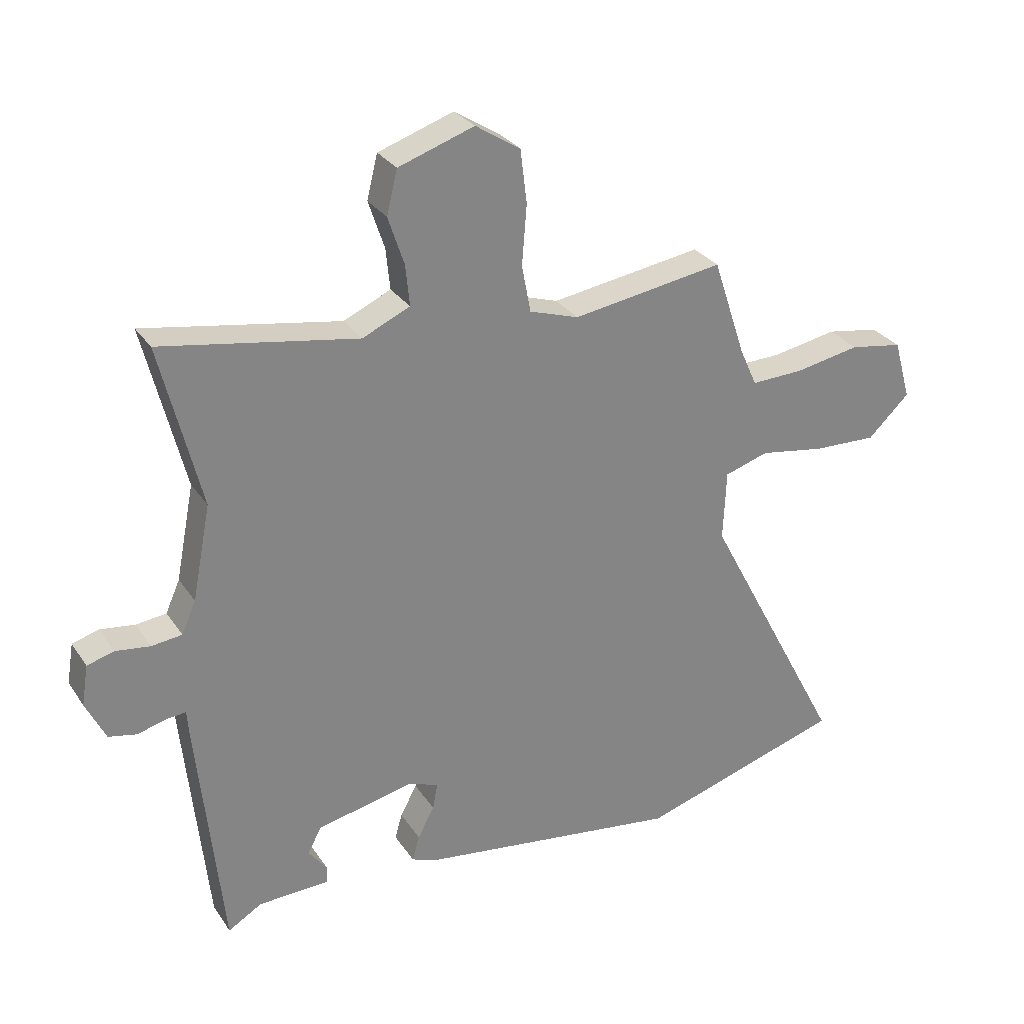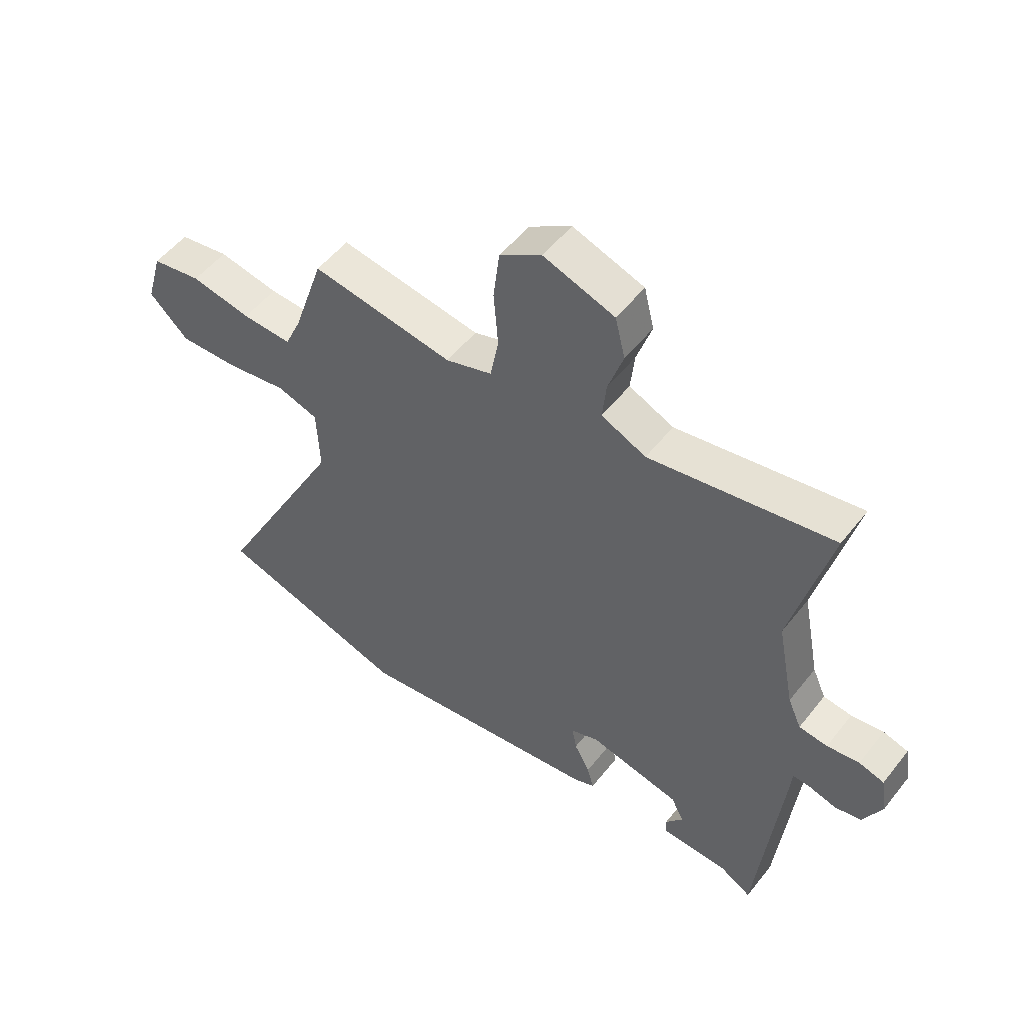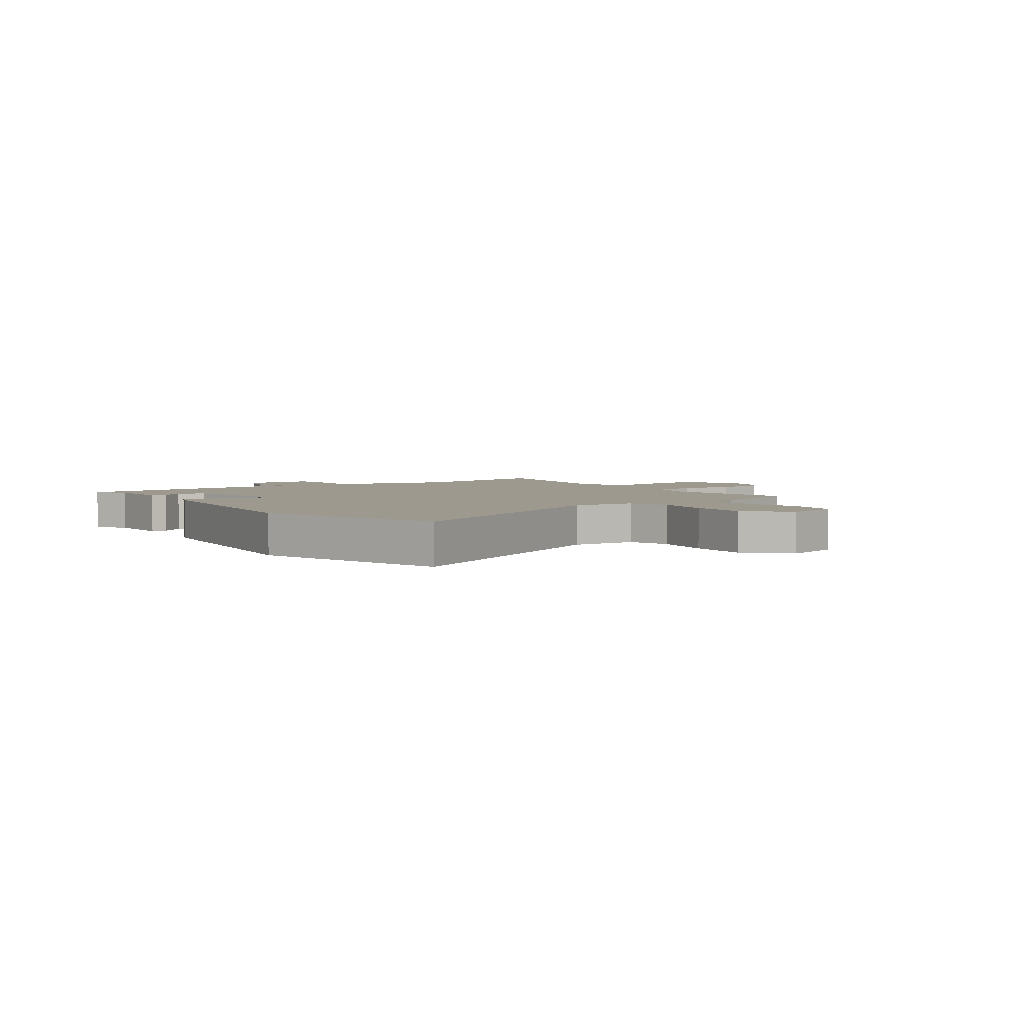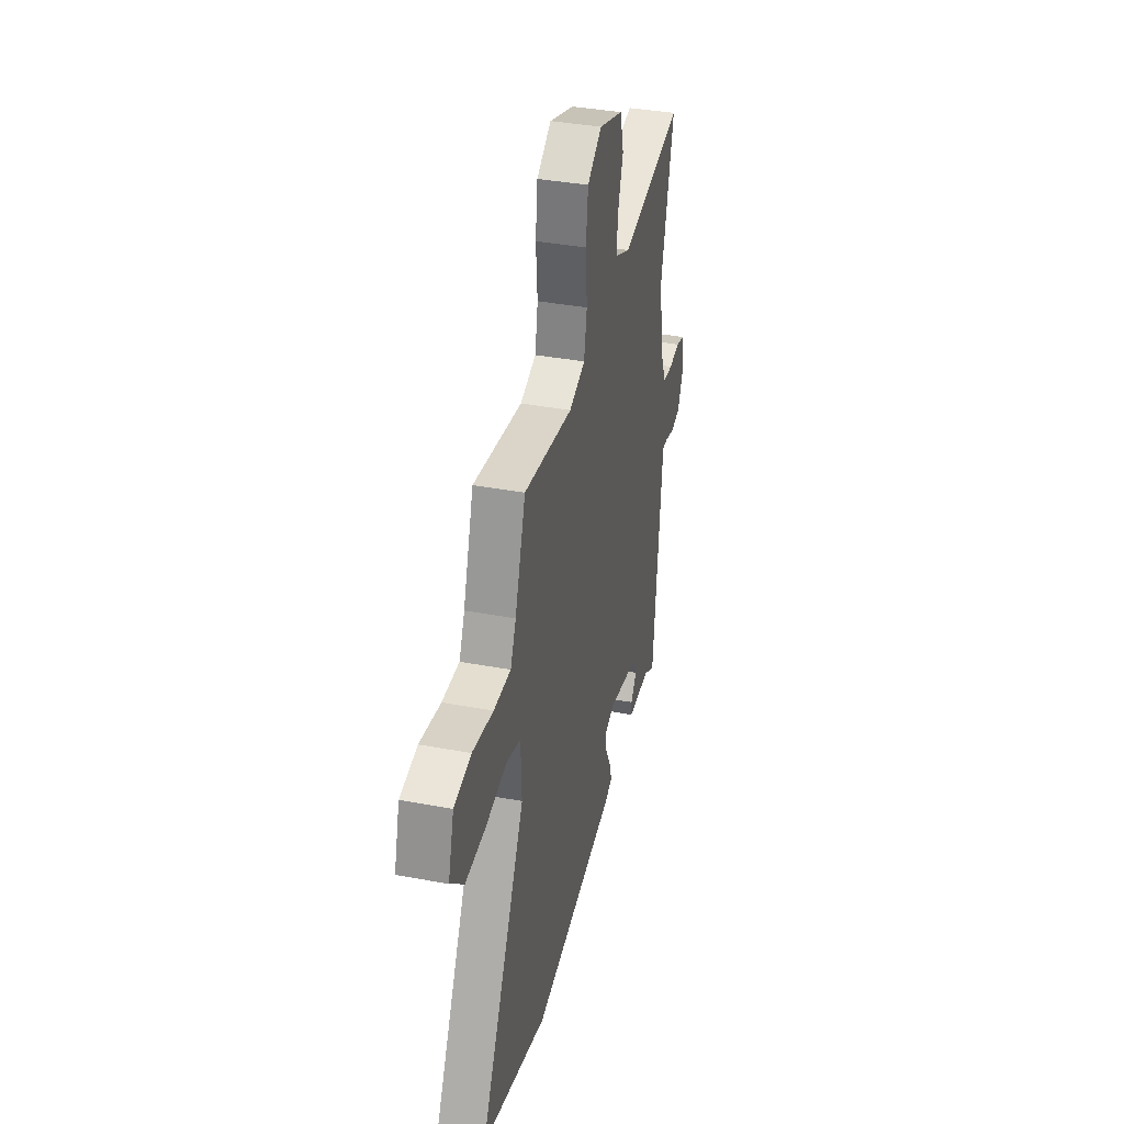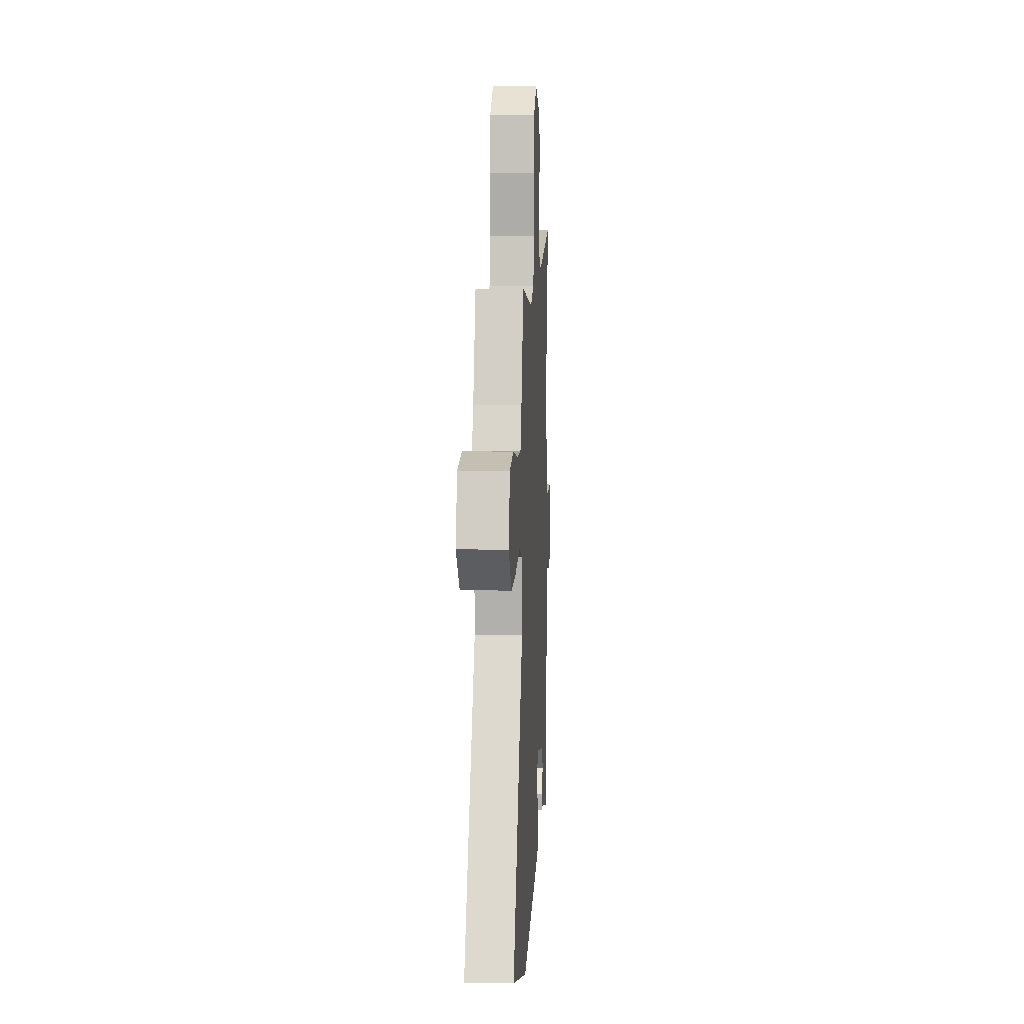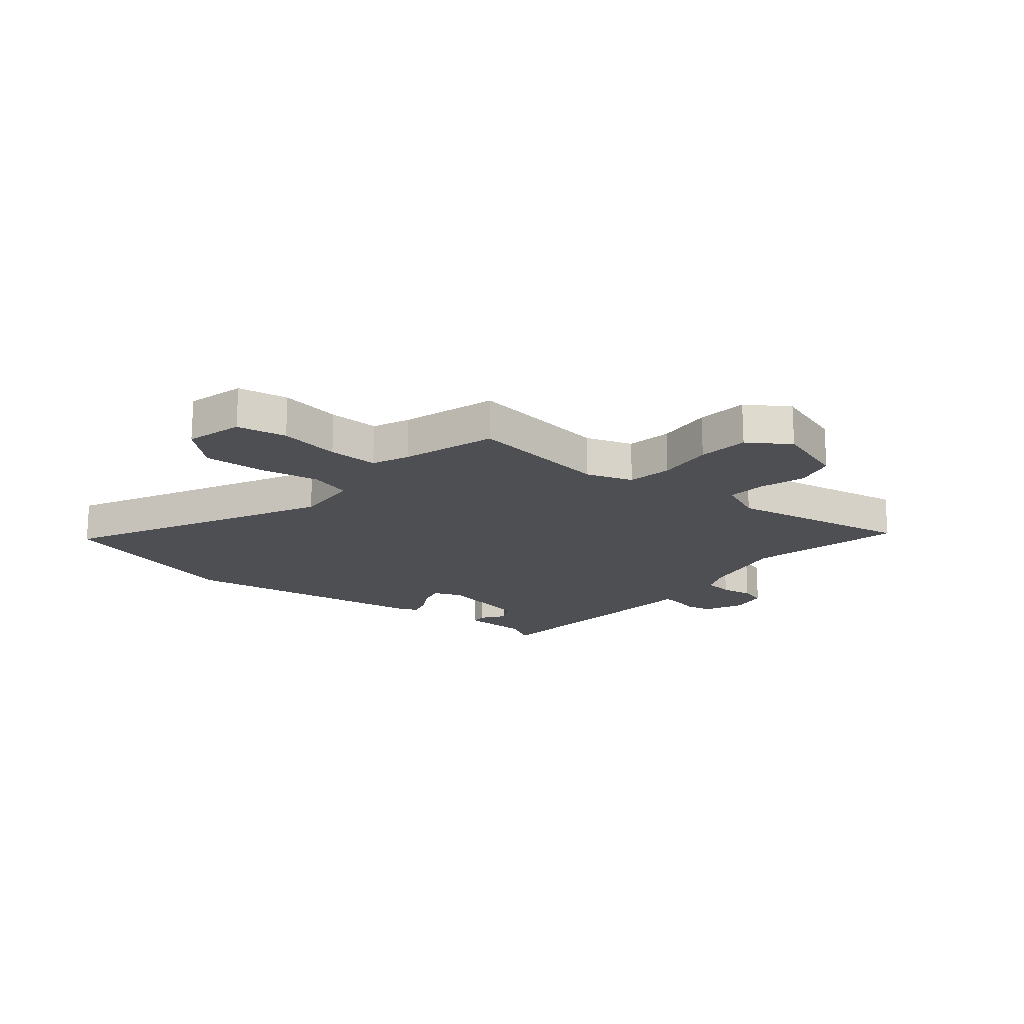
<metadata>
{"format":"obj","ext":"obj","renderer":"f3d","projection":"perspective","resolution":1024,"background":"white","views":[{"elev":29.1,"azim":152.7,"up":"+Z"},{"elev":52.7,"azim":37.2,"up":"+Z"},{"elev":3.4,"azim":-124.8,"up":"+Y"},{"elev":37.4,"azim":-76.5,"up":"+Z"},{"elev":8.2,"azim":-87.0,"up":"+Z"},{"elev":-18.0,"azim":-38.5,"up":"+Y"}]}
</metadata>
<code>
v 0.52 0.07 0.581
v 0.452 0.07 0.306
v 0.483 0.07 0.147
v 0.507 0.07 0.093
v 0.558 0.07 0.087
v 0.616 0.07 0.095
v 0.661 0.07 0.082
v 0.672 0.07 0.014
v 0.639 0.07 -0.054
v 0.592 0.07 -0.064
v 0.544 0.07 -0.051
v 0.511 0.07 -0.048
v 0.508 0.07 -0.089
v 0.466 0.07 -0.495
v 0.409 0.07 -0.461
v 0.289 0.07 -0.457
v 0.288 0.07 -0.428
v 0.319 0.07 -0.387
v 0.296 0.07 -0.343
v 0.132 0.07 -0.308
v 0.082 0.07 -0.327
v 0.09 0.07 -0.371
v 0.118 0.07 -0.423
v 0.13 0.07 -0.466
v 0.091 0.07 -0.482
v -0.356 0.07 -0.544
v -0.7 0.07 -0.439
v -0.463 0.07 0.013
v -0.468 0.07 0.131
v -0.542 0.07 0.154
v -0.651 0.07 0.136
v -0.758 0.07 0.132
v -0.828 0.07 0.199
v -0.799 0.07 0.3
v -0.71 0.07 0.315
v -0.602 0.07 0.295
v -0.513 0.07 0.292
v -0.484 0.07 0.356
v -0.429 0.07 0.521
v -0.175 0.07 0.482
v -0.092 0.07 0.509
v -0.077 0.07 0.588
v -0.085 0.07 0.688
v -0.074 0.07 0.778
v 0.001 0.07 0.826
v 0.128 0.07 0.783
v 0.146 0.07 0.71
v 0.119 0.07 0.629
v 0.112 0.07 0.56
v 0.192 0.07 0.524
v 0.52 0 0.581
v 0.452 0 0.306
v 0.483 0 0.147
v 0.507 0 0.093
v 0.558 0 0.087
v 0.616 0 0.095
v 0.661 0 0.082
v 0.672 0 0.014
v 0.639 0 -0.054
v 0.592 0 -0.064
v 0.544 0 -0.051
v 0.511 0 -0.048
v 0.508 0 -0.089
v 0.466 0 -0.495
v 0.409 0 -0.461
v 0.289 0 -0.457
v 0.288 0 -0.428
v 0.319 0 -0.387
v 0.296 0 -0.343
v 0.132 0 -0.308
v 0.082 0 -0.327
v 0.09 0 -0.371
v 0.118 0 -0.423
v 0.13 0 -0.466
v 0.091 0 -0.482
v -0.356 0 -0.544
v -0.7 0 -0.439
v -0.463 0 0.013
v -0.468 0 0.131
v -0.542 0 0.154
v -0.651 0 0.136
v -0.758 0 0.132
v -0.828 0 0.199
v -0.799 0 0.3
v -0.71 0 0.315
v -0.602 0 0.295
v -0.513 0 0.292
v -0.484 0 0.356
v -0.429 0 0.521
v -0.175 0 0.482
v -0.092 0 0.509
v -0.077 0 0.588
v -0.085 0 0.688
v -0.074 0 0.778
v 0.001 0 0.826
v 0.128 0 0.783
v 0.146 0 0.71
v 0.119 0 0.629
v 0.112 0 0.56
v 0.192 0 0.524
f 45 46 47 48
f 45 48 49
f 42 43 44 45
f 41 42 45 49
f 40 41 49 50
f 38 39 40
f 37 38 40 50
f 33 34 35 36
f 33 36 37
f 30 31 32 33
f 30 33 37
f 29 30 37 50
f 25 26 27 28
f 22 23 24 25
f 21 22 25 28
f 20 21 28 29
f 15 16 17 18
f 15 18 19
f 12 13 14 15
f 12 15 19
f 8 9 10 11
f 8 11 12
f 5 6 7 8
f 4 5 8 12
f 3 4 12 19
f 29 50 1 2
f 19 20 29
f 2 3 19 29
f 98 97 96 95
f 99 98 95
f 95 94 93 92
f 99 95 92 91
f 100 99 91 90
f 90 89 88
f 100 90 88 87
f 86 85 84 83
f 87 86 83
f 83 82 81 80
f 87 83 80
f 100 87 80 79
f 78 77 76 75
f 75 74 73 72
f 78 75 72 71
f 79 78 71 70
f 68 67 66 65
f 69 68 65
f 65 64 63 62
f 69 65 62
f 61 60 59 58
f 62 61 58
f 58 57 56 55
f 62 58 55 54
f 69 62 54 53
f 52 51 100 79
f 79 70 69
f 79 69 53 52
f 1 51 52 2
f 2 52 53 3
f 3 53 54 4
f 4 54 55 5
f 5 55 56 6
f 6 56 57 7
f 7 57 58 8
f 8 58 59 9
f 9 59 60 10
f 10 60 61 11
f 11 61 62 12
f 12 62 63 13
f 13 63 64 14
f 14 64 65 15
f 15 65 66 16
f 16 66 67 17
f 17 67 68 18
f 18 68 69 19
f 19 69 70 20
f 20 70 71 21
f 21 71 72 22
f 22 72 73 23
f 23 73 74 24
f 24 74 75 25
f 25 75 76 26
f 26 76 77 27
f 27 77 78 28
f 28 78 79 29
f 29 79 80 30
f 30 80 81 31
f 31 81 82 32
f 32 82 83 33
f 33 83 84 34
f 34 84 85 35
f 35 85 86 36
f 36 86 87 37
f 37 87 88 38
f 38 88 89 39
f 39 89 90 40
f 40 90 91 41
f 41 91 92 42
f 42 92 93 43
f 43 93 94 44
f 44 94 95 45
f 45 95 96 46
f 46 96 97 47
f 47 97 98 48
f 48 98 99 49
f 49 99 100 50
f 50 100 51 1

</code>
